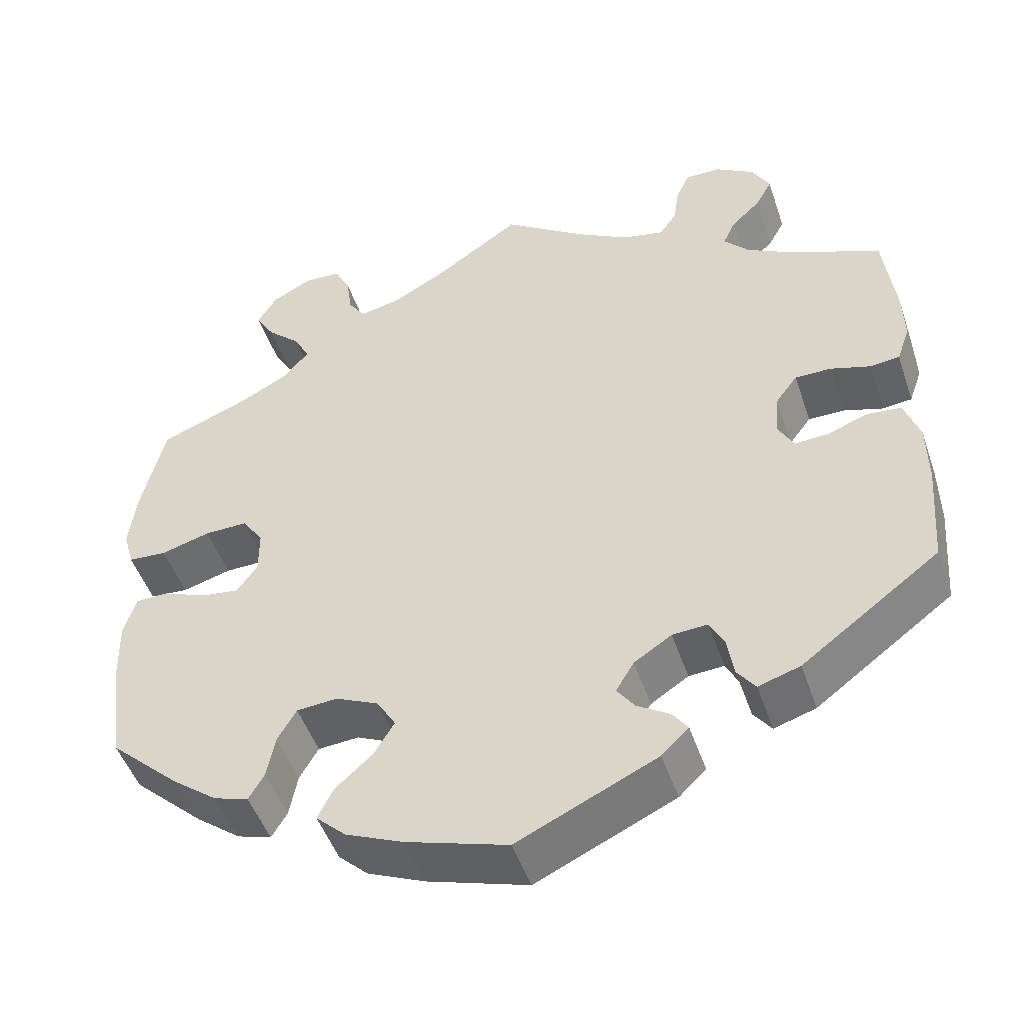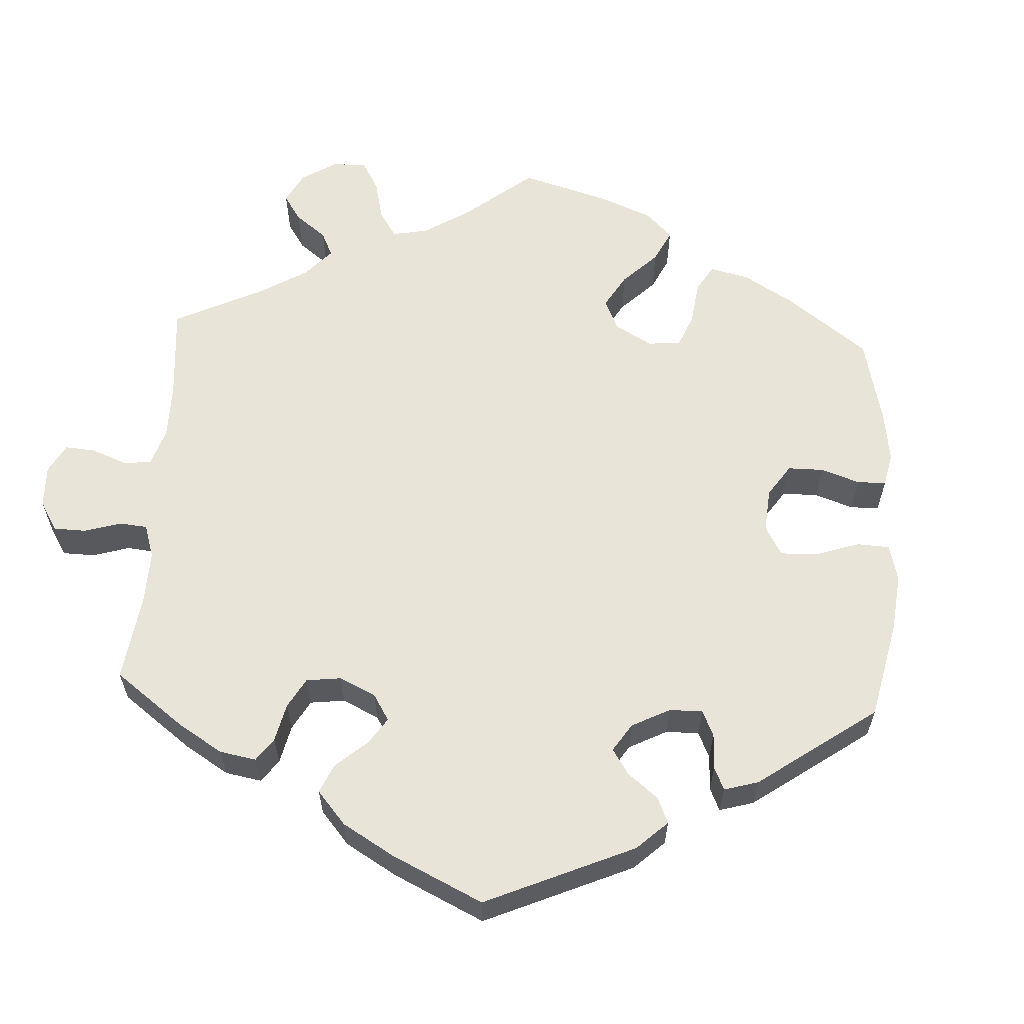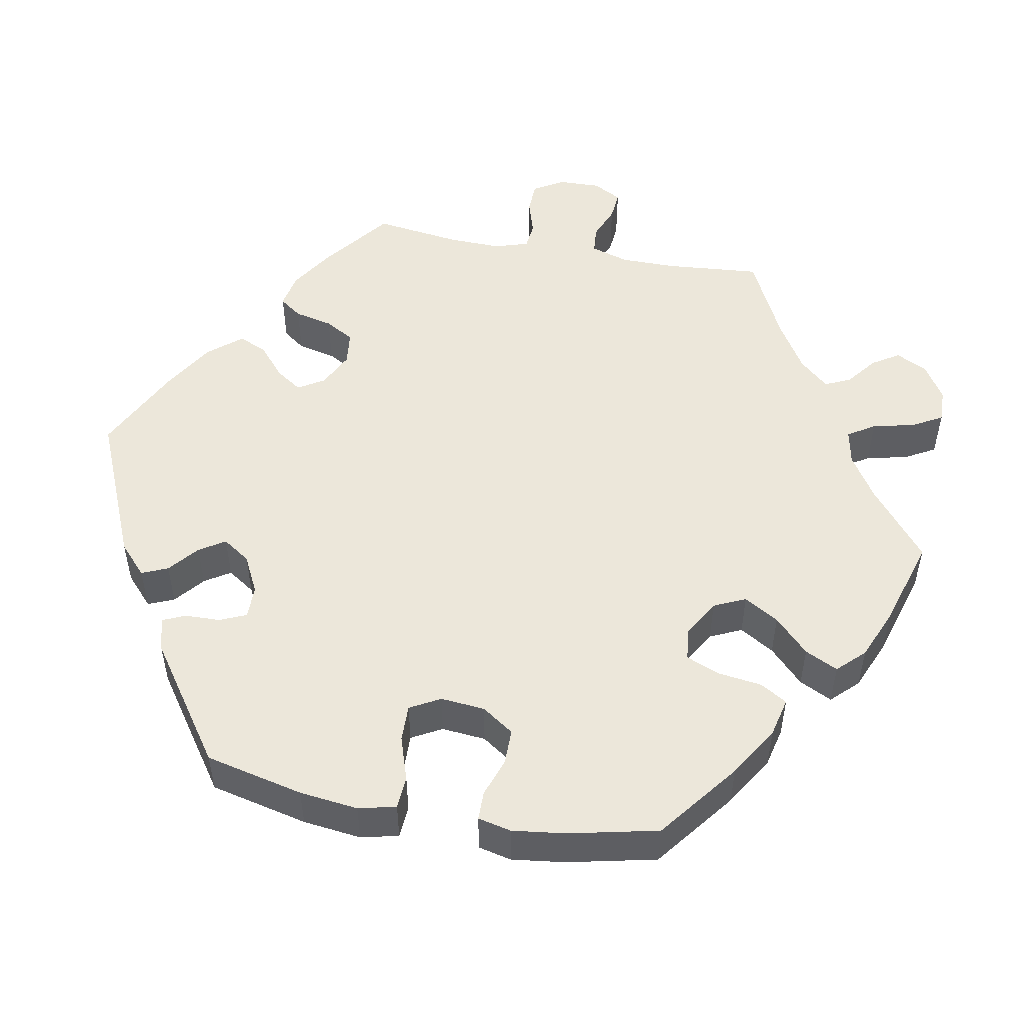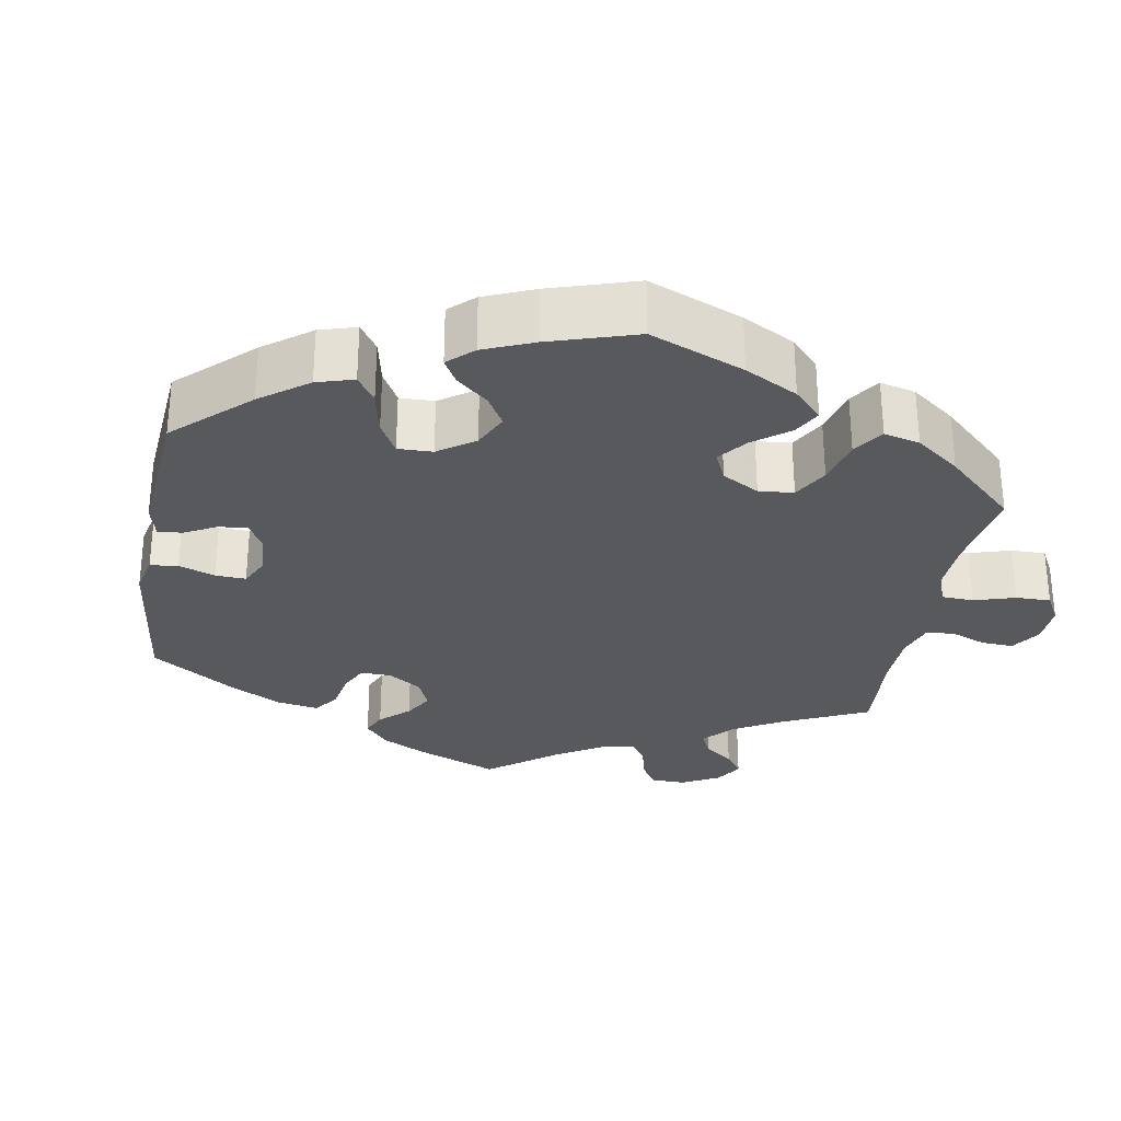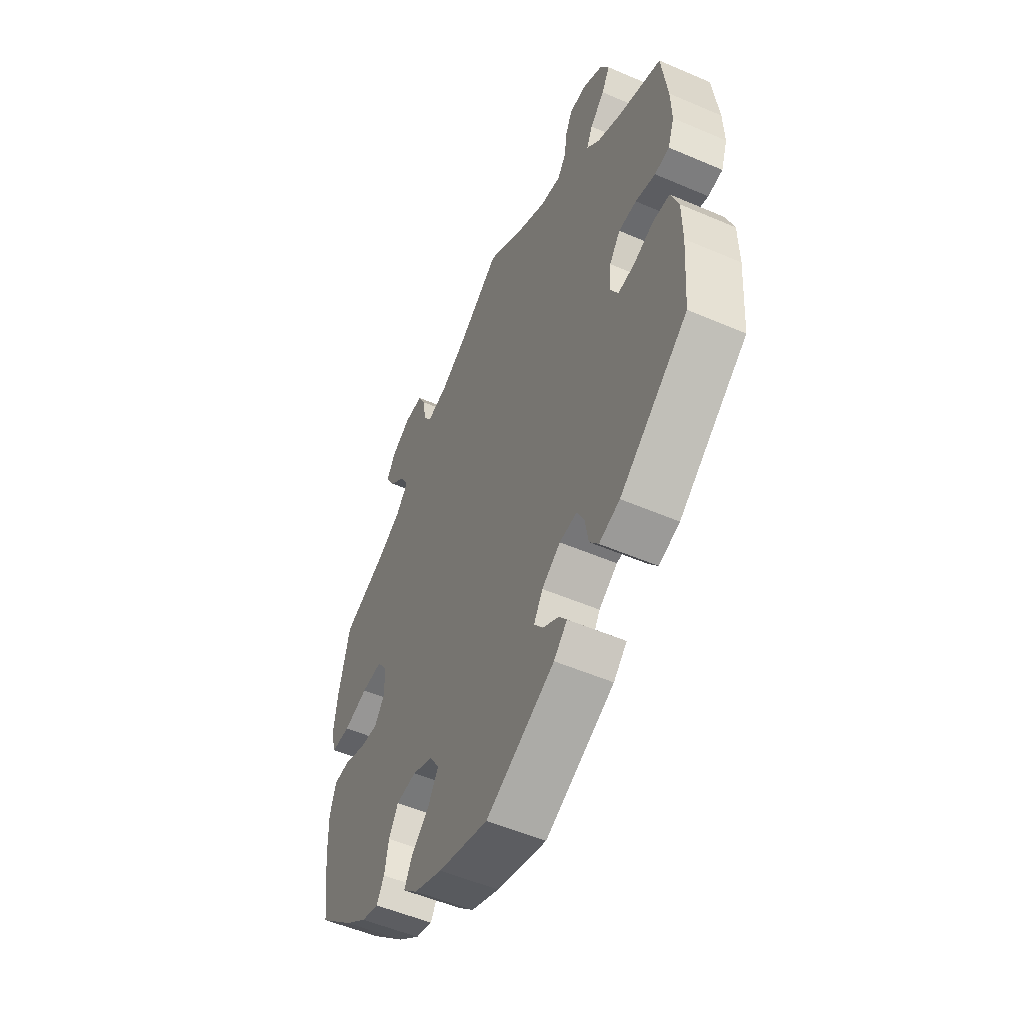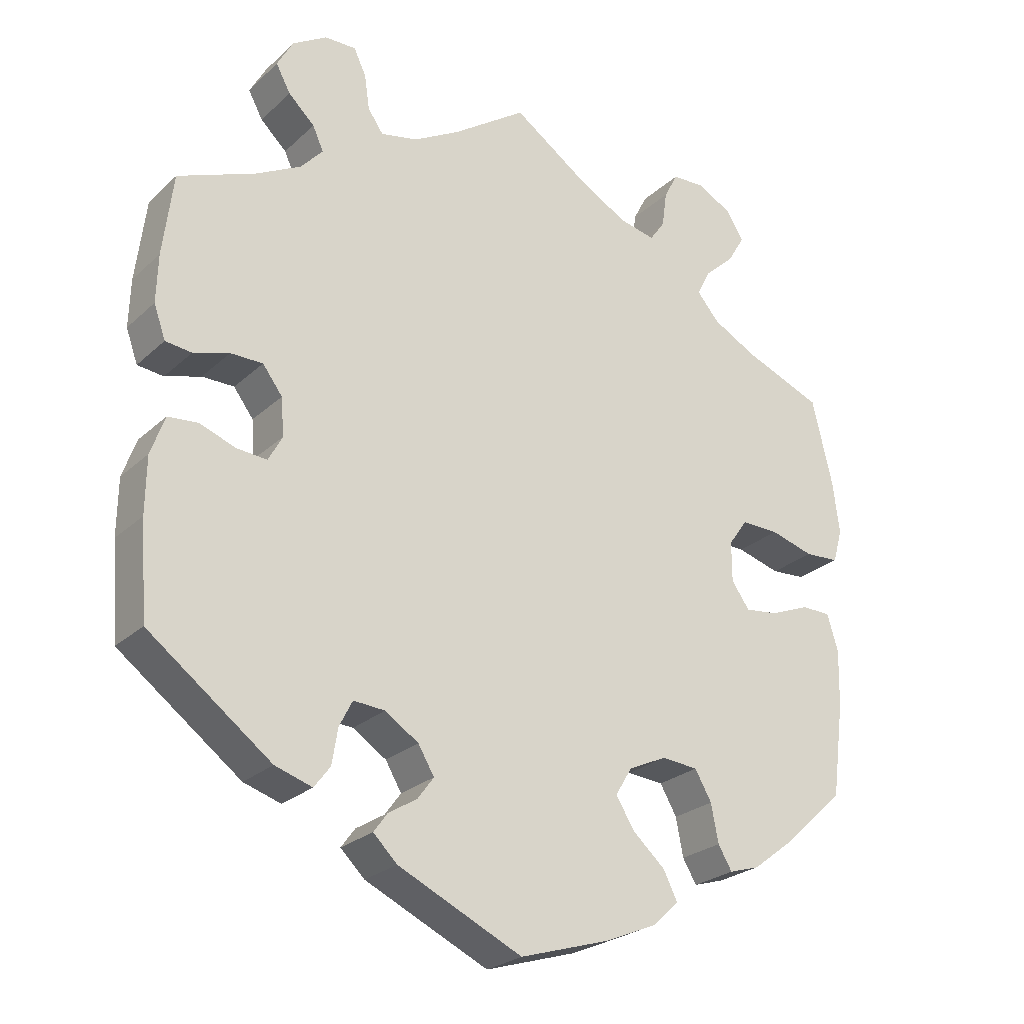
<metadata>
{"format":"obj","ext":"obj","renderer":"f3d","projection":"perspective","resolution":1024,"background":"white","views":[{"elev":-48.5,"azim":18.5,"up":"+Z"},{"elev":60.0,"azim":123.1,"up":"+Y"},{"elev":50.6,"azim":-139.4,"up":"+Y"},{"elev":-29.1,"azim":-129.9,"up":"+Y"},{"elev":-53.1,"azim":65.3,"up":"+Z"},{"elev":-25.2,"azim":145.0,"up":"+Z"}]}
</metadata>
<code>
v -0.518 0.07 -0.16
v -0.52 0.07 -0.083
v -0.505 0.07 -0.033
v -0.465 0.07 -0.032
v -0.411 0.07 -0.054
v -0.365 0.07 -0.06
v -0.34 0.07 -0.025
v -0.34 0.07 0.03
v -0.366 0.07 0.067
v -0.418 0.07 0.066
v -0.478 0.07 0.049
v -0.525 0.07 0.052
v -0.538 0.07 0.098
v -0.529 0.07 0.169
v -0.501 0.07 0.288
v -0.392 0.07 0.331
v -0.332 0.07 0.363
v -0.301 0.07 0.399
v -0.32 0.07 0.436
v -0.361 0.07 0.474
v -0.384 0.07 0.513
v -0.361 0.07 0.551
v -0.313 0.07 0.577
v -0.267 0.07 0.575
v -0.248 0.07 0.538
v -0.241 0.07 0.488
v -0.22 0.07 0.458
v -0.17 0.07 0.469
v -0.105 0.07 0.505
v 0 0.07 0.577
v 0.102 0.07 0.506
v 0.165 0.07 0.47
v 0.216 0.07 0.459
v 0.237 0.07 0.489
v 0.244 0.07 0.537
v 0.261 0.07 0.573
v 0.304 0.07 0.572
v 0.351 0.07 0.543
v 0.373 0.07 0.503
v 0.353 0.07 0.466
v 0.317 0.07 0.432
v 0.302 0.07 0.399
v 0.333 0.07 0.365
v 0.394 0.07 0.332
v 0.5 0.07 0.289
v 0.514 0.07 0.176
v 0.516 0.07 0.11
v 0.5 0.07 0.065
v 0.464 0.07 0.061
v 0.415 0.07 0.076
v 0.371 0.07 0.076
v 0.344 0.07 0.04
v 0.34 0.07 -0.012
v 0.359 0.07 -0.047
v 0.4 0.07 -0.044
v 0.45 0.07 -0.026
v 0.491 0.07 -0.03
v 0.51 0.07 -0.083
v 0.511 0.07 -0.16
v 0.501 0.07 -0.289
v 0.333 0.07 -0.414
v 0.282 0.07 -0.43
v 0.26 0.07 -0.401
v 0.252 0.07 -0.352
v 0.234 0.07 -0.317
v 0.191 0.07 -0.32
v 0.145 0.07 -0.35
v 0.123 0.07 -0.387
v 0.145 0.07 -0.417
v 0.184 0.07 -0.441
v 0.203 0.07 -0.467
v 0.17 0.07 -0.499
v 0 0.07 -0.578
v -0.124 0.07 -0.54
v -0.194 0.07 -0.51
v -0.23 0.07 -0.476
v -0.211 0.07 -0.438
v -0.166 0.07 -0.398
v -0.141 0.07 -0.357
v -0.164 0.07 -0.319
v -0.216 0.07 -0.295
v -0.266 0.07 -0.299
v -0.289 0.07 -0.339
v -0.299 0.07 -0.391
v -0.318 0.07 -0.423
v -0.36 0.07 -0.41
v -0.415 0.07 -0.368
v -0.501 0.07 -0.289
v -0.518 0 -0.16
v -0.52 0 -0.083
v -0.505 0 -0.033
v -0.465 0 -0.032
v -0.411 0 -0.054
v -0.365 0 -0.06
v -0.34 0 -0.025
v -0.34 0 0.03
v -0.366 0 0.067
v -0.418 0 0.066
v -0.478 0 0.049
v -0.525 0 0.052
v -0.538 0 0.098
v -0.529 0 0.169
v -0.501 0 0.288
v -0.392 0 0.331
v -0.332 0 0.363
v -0.301 0 0.399
v -0.32 0 0.436
v -0.361 0 0.474
v -0.384 0 0.513
v -0.361 0 0.551
v -0.313 0 0.577
v -0.267 0 0.575
v -0.248 0 0.538
v -0.241 0 0.488
v -0.22 0 0.458
v -0.17 0 0.469
v -0.105 0 0.505
v 0 0 0.577
v 0.102 0 0.506
v 0.165 0 0.47
v 0.216 0 0.459
v 0.237 0 0.489
v 0.244 0 0.537
v 0.261 0 0.573
v 0.304 0 0.572
v 0.351 0 0.543
v 0.373 0 0.503
v 0.353 0 0.466
v 0.317 0 0.432
v 0.302 0 0.399
v 0.333 0 0.365
v 0.394 0 0.332
v 0.5 0 0.289
v 0.514 0 0.176
v 0.516 0 0.11
v 0.5 0 0.065
v 0.464 0 0.061
v 0.415 0 0.076
v 0.371 0 0.076
v 0.344 0 0.04
v 0.34 0 -0.012
v 0.359 0 -0.047
v 0.4 0 -0.044
v 0.45 0 -0.026
v 0.491 0 -0.03
v 0.51 0 -0.083
v 0.511 0 -0.16
v 0.501 0 -0.289
v 0.333 0 -0.414
v 0.282 0 -0.43
v 0.26 0 -0.401
v 0.252 0 -0.352
v 0.234 0 -0.317
v 0.191 0 -0.32
v 0.145 0 -0.35
v 0.123 0 -0.387
v 0.145 0 -0.417
v 0.184 0 -0.441
v 0.203 0 -0.467
v 0.17 0 -0.499
v 0 0 -0.578
v -0.124 0 -0.54
v -0.194 0 -0.51
v -0.23 0 -0.476
v -0.211 0 -0.438
v -0.166 0 -0.398
v -0.141 0 -0.357
v -0.164 0 -0.319
v -0.216 0 -0.295
v -0.266 0 -0.299
v -0.289 0 -0.339
v -0.299 0 -0.391
v -0.318 0 -0.423
v -0.36 0 -0.41
v -0.415 0 -0.368
v -0.501 0 -0.289
f 83 84 85 86
f 82 83 86 87
f 75 76 77 78
f 75 78 79
f 74 75 79
f 73 74 79
f 72 73 79 80
f 69 70 71 72
f 68 69 72 80
f 61 62 63 64
f 61 64 65
f 60 61 65
f 59 60 65 66
f 55 56 57 58
f 54 55 58 59
f 47 48 49 50
f 47 50 51
f 44 45 46 47
f 43 44 47 51
f 42 43 51 52
f 38 39 40 41
f 38 41 42
f 37 38 42
f 34 35 36 37
f 33 34 37 42
f 32 33 42 52
f 29 30 31
f 28 29 31 32
f 27 28 32 52
f 23 24 25 26
f 23 26 27
f 22 23 27
f 19 20 21 22
f 18 19 22 27
f 17 18 27 52
f 13 14 15 16
f 10 11 12 13
f 9 10 13 16
f 8 9 16 17
f 2 3 4 5
f 2 5 6
f 1 2 6
f 82 87 88 1
f 67 68 80 81
f 66 67 81
f 54 59 66 81
f 53 54 81 82
f 7 8 17 52
f 6 7 52 53
f 1 6 53 82
f 174 173 172 171
f 175 174 171 170
f 166 165 164 163
f 167 166 163
f 167 163 162
f 167 162 161
f 168 167 161 160
f 160 159 158 157
f 168 160 157 156
f 152 151 150 149
f 153 152 149
f 153 149 148
f 154 153 148 147
f 146 145 144 143
f 147 146 143 142
f 138 137 136 135
f 139 138 135
f 135 134 133 132
f 139 135 132 131
f 140 139 131 130
f 129 128 127 126
f 130 129 126
f 130 126 125
f 125 124 123 122
f 130 125 122 121
f 140 130 121 120
f 119 118 117
f 120 119 117 116
f 140 120 116 115
f 114 113 112 111
f 115 114 111
f 115 111 110
f 110 109 108 107
f 115 110 107 106
f 140 115 106 105
f 104 103 102 101
f 101 100 99 98
f 104 101 98 97
f 105 104 97 96
f 93 92 91 90
f 94 93 90
f 94 90 89
f 89 176 175 170
f 169 168 156 155
f 169 155 154
f 169 154 147 142
f 170 169 142 141
f 140 105 96 95
f 141 140 95 94
f 170 141 94 89
f 1 89 90 2
f 2 90 91 3
f 3 91 92 4
f 4 92 93 5
f 5 93 94 6
f 6 94 95 7
f 7 95 96 8
f 8 96 97 9
f 9 97 98 10
f 10 98 99 11
f 11 99 100 12
f 12 100 101 13
f 13 101 102 14
f 14 102 103 15
f 15 103 104 16
f 16 104 105 17
f 17 105 106 18
f 18 106 107 19
f 19 107 108 20
f 20 108 109 21
f 21 109 110 22
f 22 110 111 23
f 23 111 112 24
f 24 112 113 25
f 25 113 114 26
f 26 114 115 27
f 27 115 116 28
f 28 116 117 29
f 29 117 118 30
f 30 118 119 31
f 31 119 120 32
f 32 120 121 33
f 33 121 122 34
f 34 122 123 35
f 35 123 124 36
f 36 124 125 37
f 37 125 126 38
f 38 126 127 39
f 39 127 128 40
f 40 128 129 41
f 41 129 130 42
f 42 130 131 43
f 43 131 132 44
f 44 132 133 45
f 45 133 134 46
f 46 134 135 47
f 47 135 136 48
f 48 136 137 49
f 49 137 138 50
f 50 138 139 51
f 51 139 140 52
f 52 140 141 53
f 53 141 142 54
f 54 142 143 55
f 55 143 144 56
f 56 144 145 57
f 57 145 146 58
f 58 146 147 59
f 59 147 148 60
f 60 148 149 61
f 61 149 150 62
f 62 150 151 63
f 63 151 152 64
f 64 152 153 65
f 65 153 154 66
f 66 154 155 67
f 67 155 156 68
f 68 156 157 69
f 69 157 158 70
f 70 158 159 71
f 71 159 160 72
f 72 160 161 73
f 73 161 162 74
f 74 162 163 75
f 75 163 164 76
f 76 164 165 77
f 77 165 166 78
f 78 166 167 79
f 79 167 168 80
f 80 168 169 81
f 81 169 170 82
f 82 170 171 83
f 83 171 172 84
f 84 172 173 85
f 85 173 174 86
f 86 174 175 87
f 87 175 176 88
f 88 176 89 1

</code>
